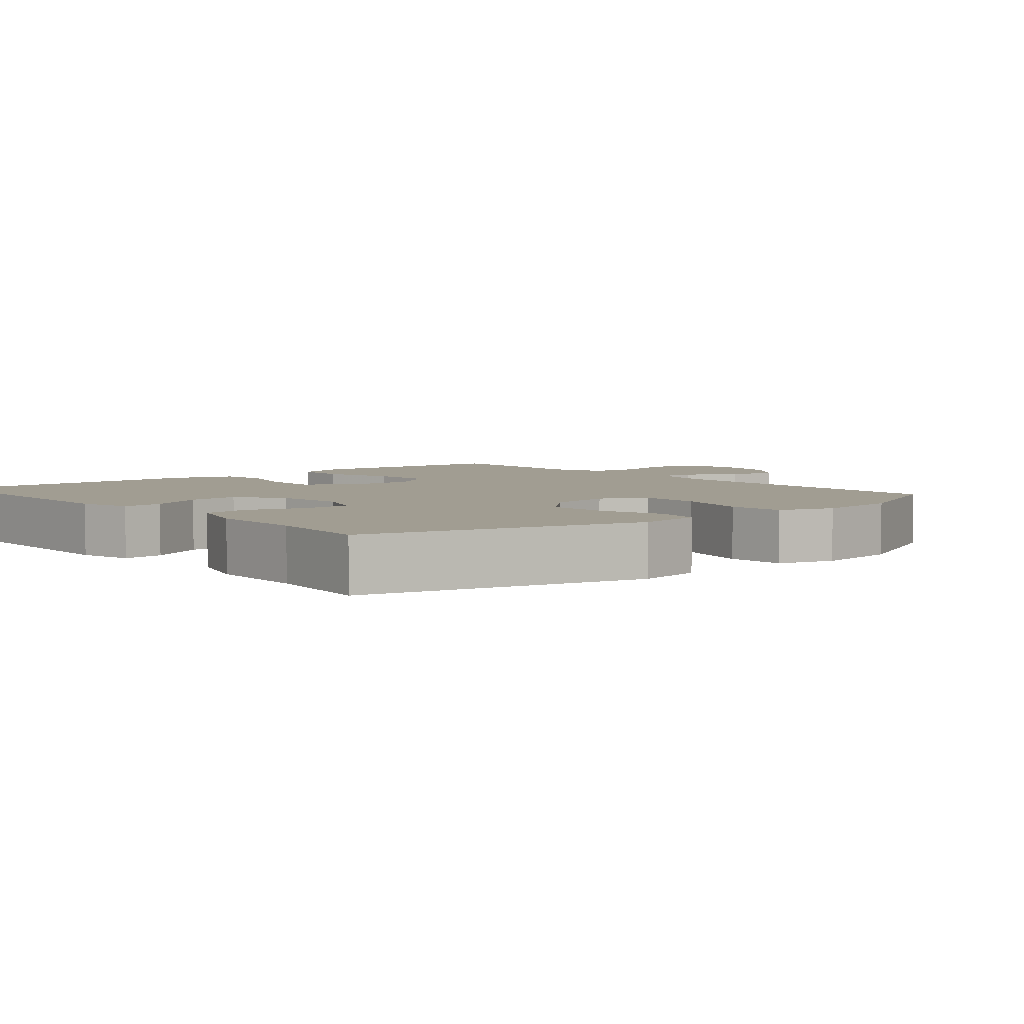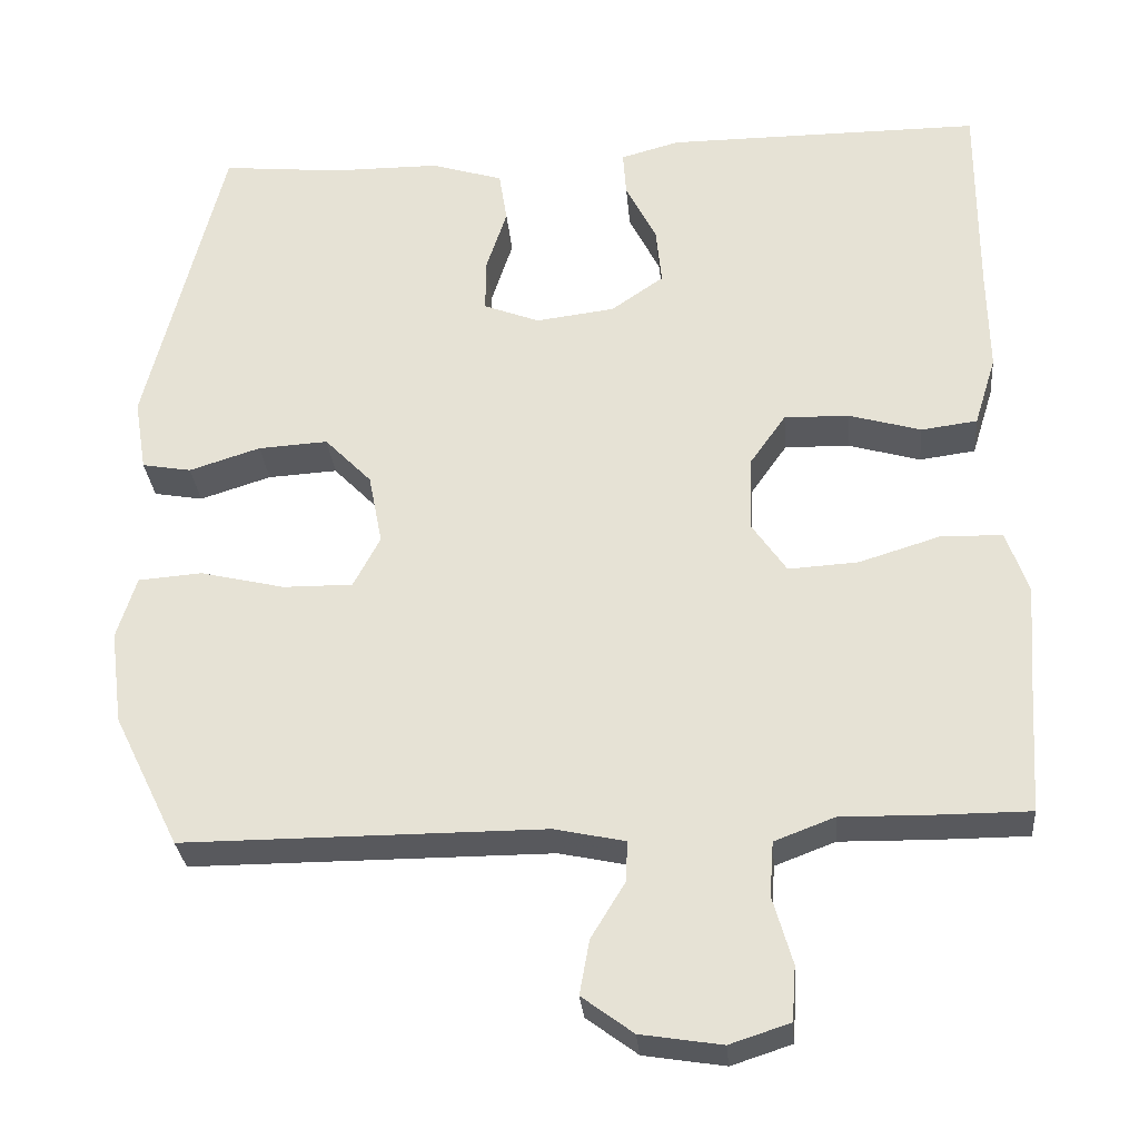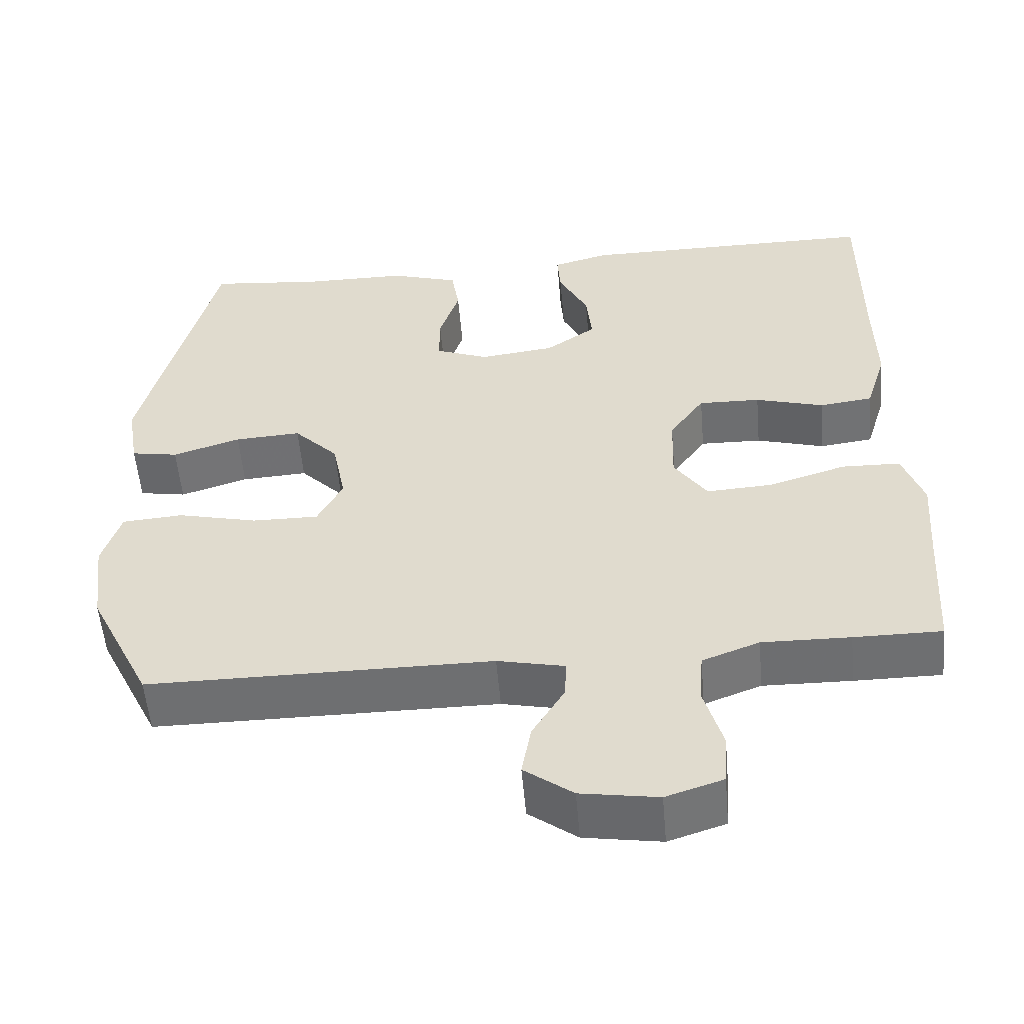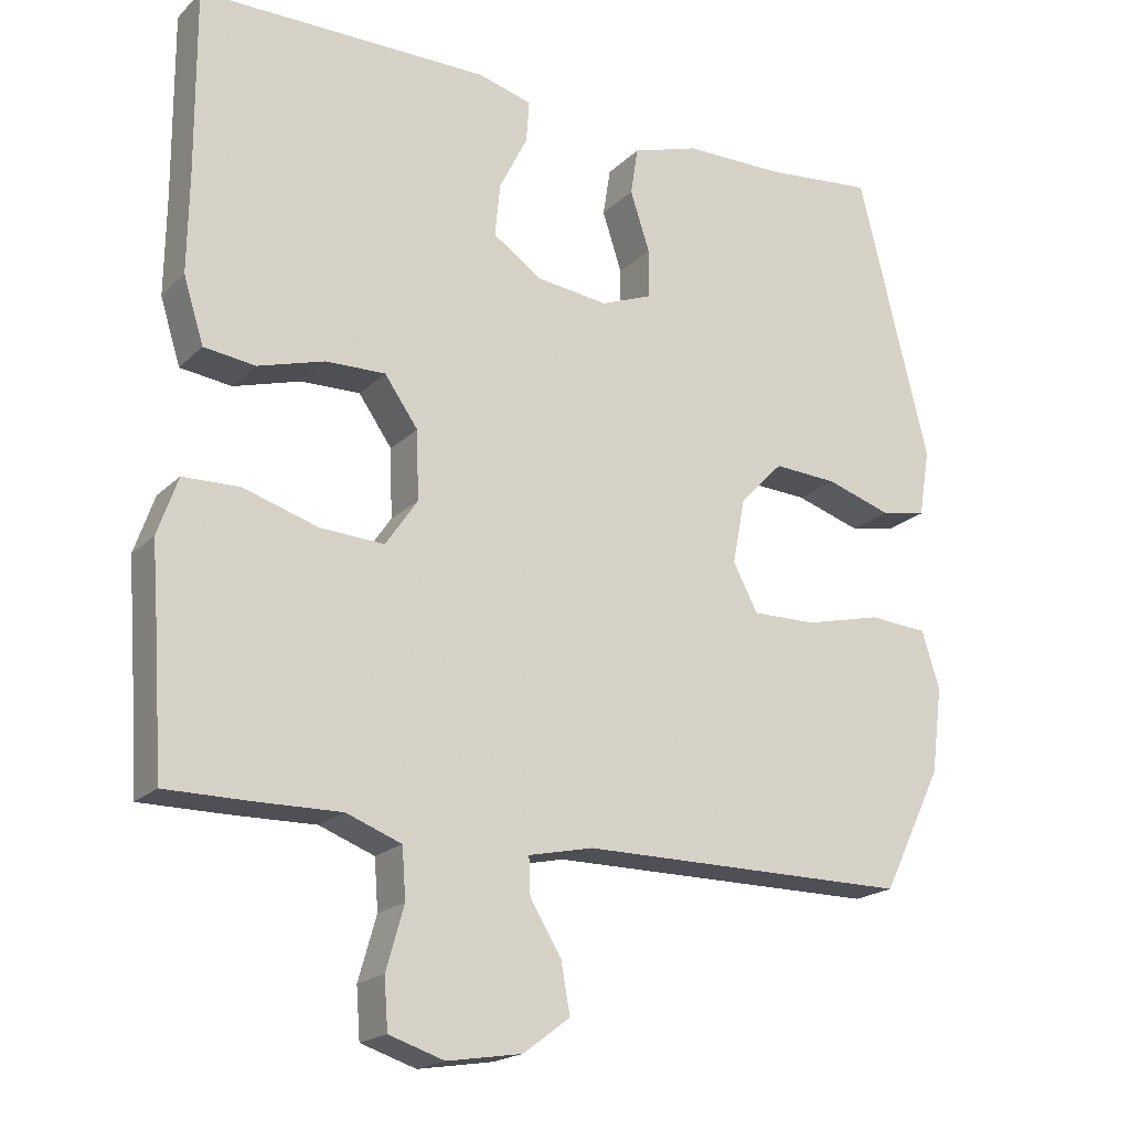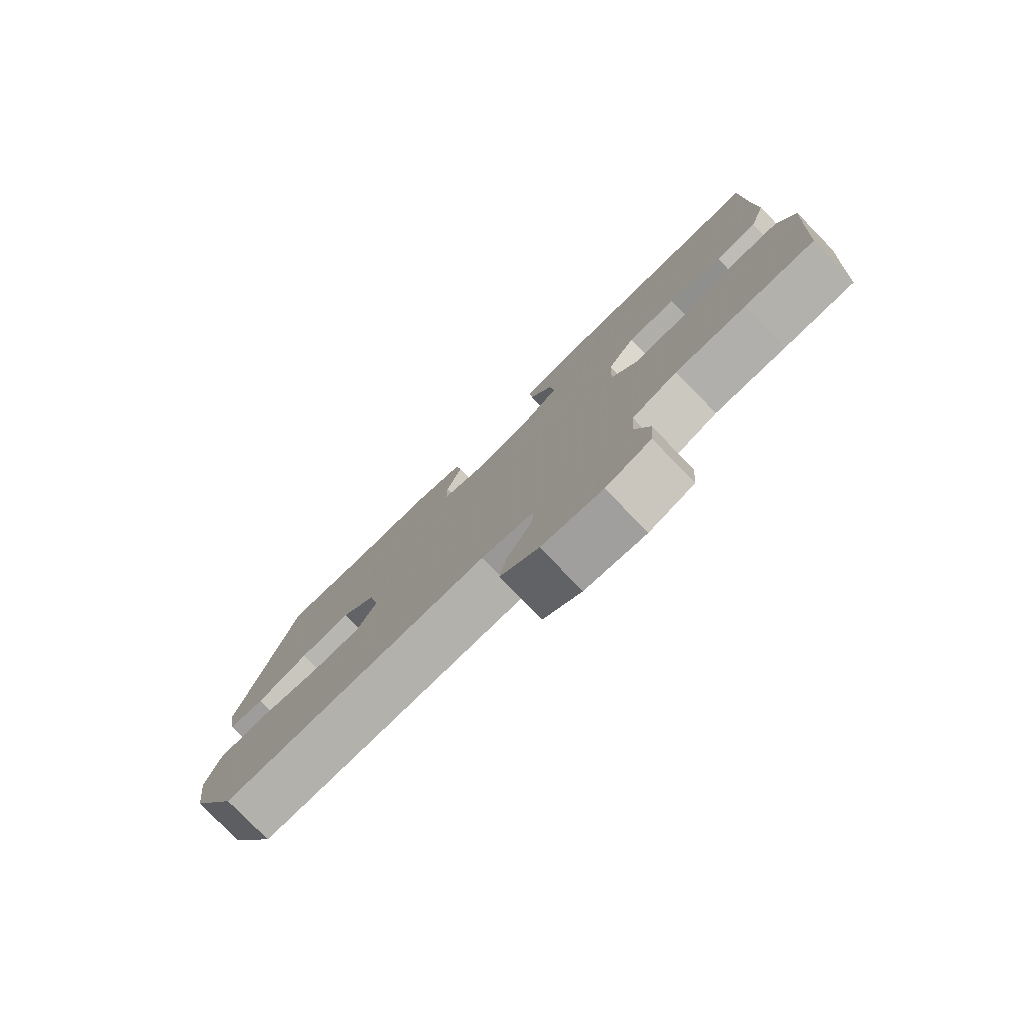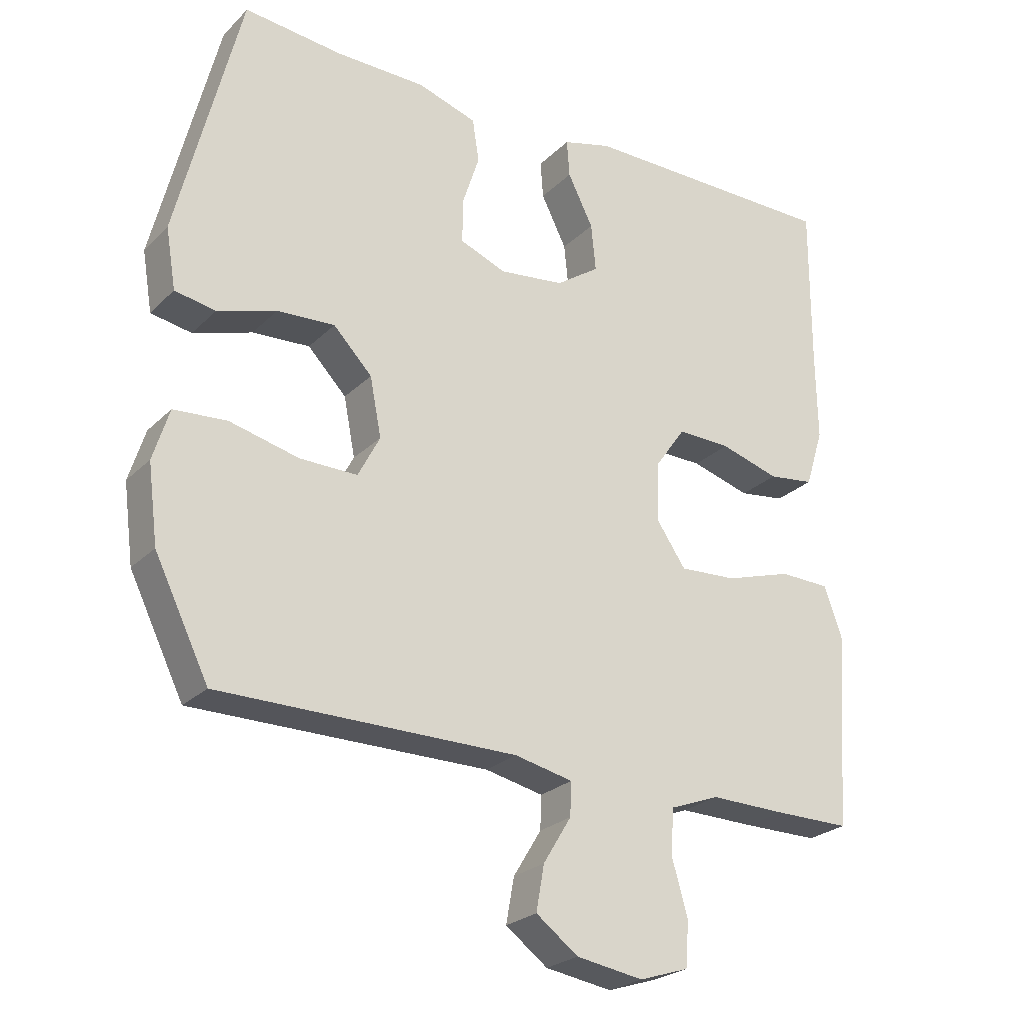
<metadata>
{"format":"obj","ext":"obj","renderer":"f3d","projection":"perspective","resolution":1024,"background":"white","views":[{"elev":4.6,"azim":49.9,"up":"+Y"},{"elev":-29.9,"azim":-174.9,"up":"+Z"},{"elev":-54.5,"azim":-175.1,"up":"+Z"},{"elev":-19.4,"azim":-30.7,"up":"+Z"},{"elev":-79.1,"azim":-135.7,"up":"+Z"},{"elev":-24.9,"azim":146.6,"up":"+Z"}]}
</metadata>
<code>
v 0.5 0.07 0.5
v 0.595 0.07 0.117
v 0.58 0.07 0.027
v 0.519 0.07 0.016
v 0.431 0.07 0.044
v 0.345 0.07 0.049
v 0.287 0.07 -0.011
v 0.27 0.07 -0.099
v 0.303 0.07 -0.162
v 0.389 0.07 -0.161
v 0.493 0.07 -0.136
v 0.572 0.07 -0.142
v 0.596 0.07 -0.219
v 0.581 0.07 -0.335
v 0.5 0.07 -0.5
v 0.055 0.07 -0.5
v -0.032 0.07 -0.519
v -0.03 0.07 -0.569
v 0.012 0.07 -0.638
v 0.024 0.07 -0.705
v -0.039 0.07 -0.752
v -0.139 0.07 -0.768
v -0.213 0.07 -0.744
v -0.218 0.07 -0.677
v -0.194 0.07 -0.593
v -0.199 0.07 -0.526
v -0.273 0.07 -0.498
v -0.387 0.07 -0.5
v -0.5 0.07 -0.5
v -0.511 0.07 -0.33
v -0.52 0.07 -0.21
v -0.493 0.07 -0.133
v -0.417 0.07 -0.131
v -0.317 0.07 -0.162
v -0.231 0.07 -0.167
v -0.188 0.07 -0.104
v -0.191 0.07 -0.012
v -0.236 0.07 0.052
v -0.316 0.07 0.05
v -0.405 0.07 0.024
v -0.474 0.07 0.033
v -0.501 0.07 0.12
v -0.499 0.07 0.251
v -0.5 0.07 0.5
v -0.11 0.07 0.5
v -0.037 0.07 0.48
v -0.041 0.07 0.424
v -0.079 0.07 0.348
v -0.086 0.07 0.277
v -0.021 0.07 0.232
v 0.076 0.07 0.22
v 0.145 0.07 0.247
v 0.145 0.07 0.312
v 0.119 0.07 0.392
v 0.129 0.07 0.456
v 0.218 0.07 0.484
v 0.352 0.07 0.485
v 0.5 0 0.5
v 0.595 0 0.117
v 0.58 0 0.027
v 0.519 0 0.016
v 0.431 0 0.044
v 0.345 0 0.049
v 0.287 0 -0.011
v 0.27 0 -0.099
v 0.303 0 -0.162
v 0.389 0 -0.161
v 0.493 0 -0.136
v 0.572 0 -0.142
v 0.596 0 -0.219
v 0.581 0 -0.335
v 0.5 0 -0.5
v 0.055 0 -0.5
v -0.032 0 -0.519
v -0.03 0 -0.569
v 0.012 0 -0.638
v 0.024 0 -0.705
v -0.039 0 -0.752
v -0.139 0 -0.768
v -0.213 0 -0.744
v -0.218 0 -0.677
v -0.194 0 -0.593
v -0.199 0 -0.526
v -0.273 0 -0.498
v -0.387 0 -0.5
v -0.5 0 -0.5
v -0.511 0 -0.33
v -0.52 0 -0.21
v -0.493 0 -0.133
v -0.417 0 -0.131
v -0.317 0 -0.162
v -0.231 0 -0.167
v -0.188 0 -0.104
v -0.191 0 -0.012
v -0.236 0 0.052
v -0.316 0 0.05
v -0.405 0 0.024
v -0.474 0 0.033
v -0.501 0 0.12
v -0.499 0 0.251
v -0.5 0 0.5
v -0.11 0 0.5
v -0.037 0 0.48
v -0.041 0 0.424
v -0.079 0 0.348
v -0.086 0 0.277
v -0.021 0 0.232
v 0.076 0 0.22
v 0.145 0 0.247
v 0.145 0 0.312
v 0.119 0 0.392
v 0.129 0 0.456
v 0.218 0 0.484
v 0.352 0 0.485
f 54 55 56 57
f 53 54 57 1
f 52 53 1 2
f 51 52 2 3
f 50 51 3 4
f 45 46 47 48
f 43 44 45 48
f 43 48 49
f 42 43 49 50
f 39 40 41 42
f 38 39 42 50
f 31 32 33 34
f 30 31 34 35
f 27 28 29 30
f 26 27 30 35
f 22 23 24 25
f 22 25 26
f 18 19 20 21
f 17 18 21 22
f 13 14 15 16
f 13 16 17
f 10 11 12 13
f 9 10 13 17
f 8 9 17
f 7 8 17
f 50 4 5
f 50 5 6
f 37 38 50 6
f 36 37 6 7
f 35 36 7 17
f 17 22 26 35
f 114 113 112 111
f 58 114 111 110
f 59 58 110 109
f 60 59 109 108
f 61 60 108 107
f 105 104 103 102
f 105 102 101 100
f 106 105 100
f 107 106 100 99
f 99 98 97 96
f 107 99 96 95
f 91 90 89 88
f 92 91 88 87
f 87 86 85 84
f 92 87 84 83
f 82 81 80 79
f 83 82 79
f 78 77 76 75
f 79 78 75 74
f 73 72 71 70
f 74 73 70
f 70 69 68 67
f 74 70 67 66
f 74 66 65
f 74 65 64
f 62 61 107
f 63 62 107
f 63 107 95 94
f 64 63 94 93
f 74 64 93 92
f 92 83 79 74
f 1 58 59 2
f 2 59 60 3
f 3 60 61 4
f 4 61 62 5
f 5 62 63 6
f 6 63 64 7
f 7 64 65 8
f 8 65 66 9
f 9 66 67 10
f 10 67 68 11
f 11 68 69 12
f 12 69 70 13
f 13 70 71 14
f 14 71 72 15
f 15 72 73 16
f 16 73 74 17
f 17 74 75 18
f 18 75 76 19
f 19 76 77 20
f 20 77 78 21
f 21 78 79 22
f 22 79 80 23
f 23 80 81 24
f 24 81 82 25
f 25 82 83 26
f 26 83 84 27
f 27 84 85 28
f 28 85 86 29
f 29 86 87 30
f 30 87 88 31
f 31 88 89 32
f 32 89 90 33
f 33 90 91 34
f 34 91 92 35
f 35 92 93 36
f 36 93 94 37
f 37 94 95 38
f 38 95 96 39
f 39 96 97 40
f 40 97 98 41
f 41 98 99 42
f 42 99 100 43
f 43 100 101 44
f 44 101 102 45
f 45 102 103 46
f 46 103 104 47
f 47 104 105 48
f 48 105 106 49
f 49 106 107 50
f 50 107 108 51
f 51 108 109 52
f 52 109 110 53
f 53 110 111 54
f 54 111 112 55
f 55 112 113 56
f 56 113 114 57
f 57 114 58 1

</code>
